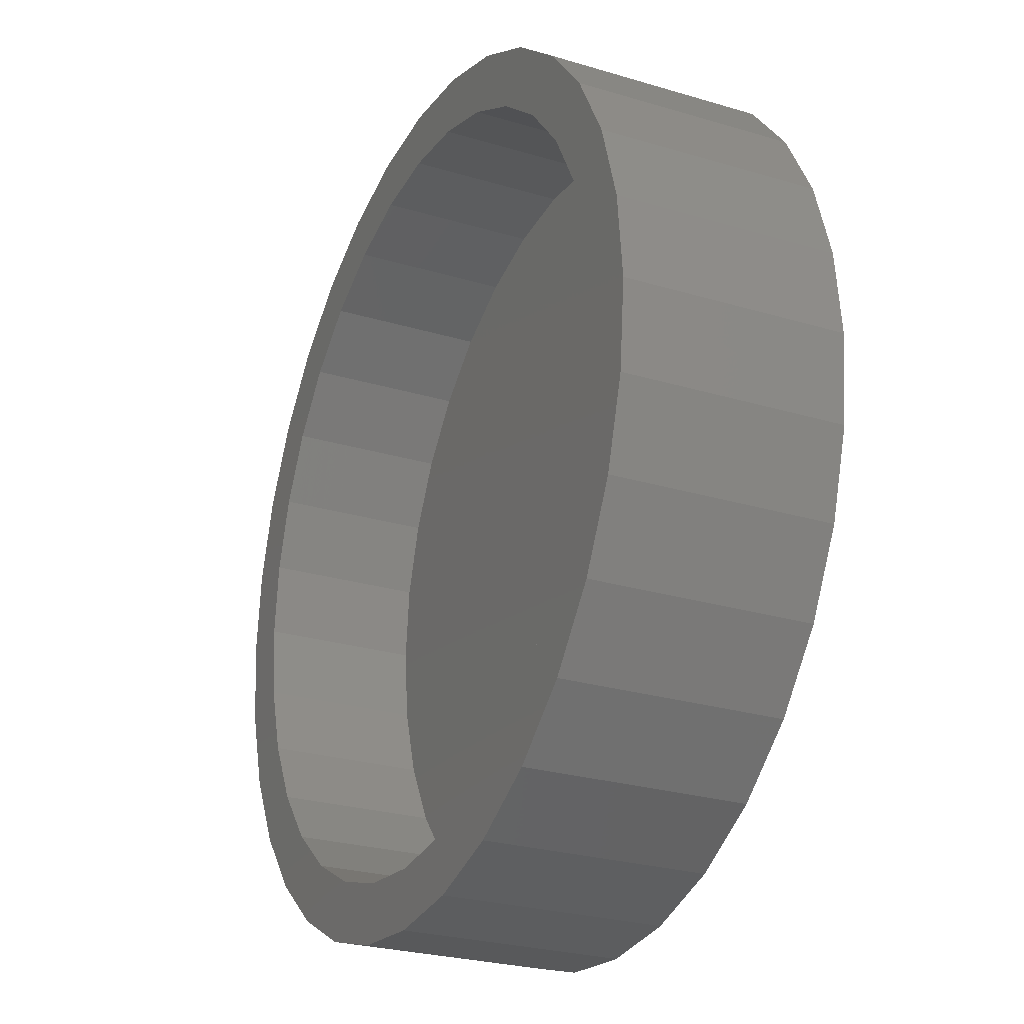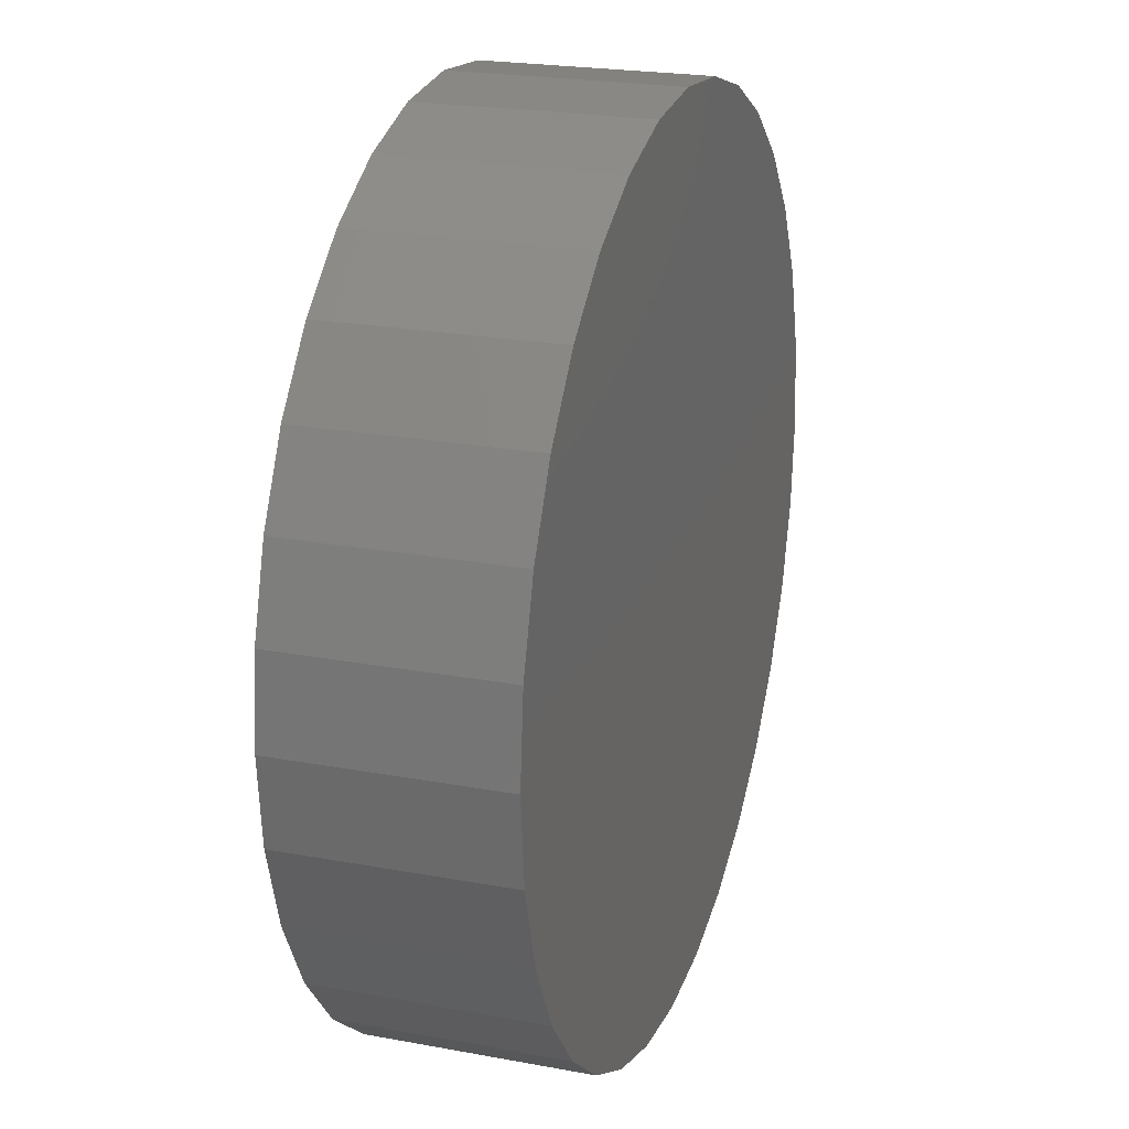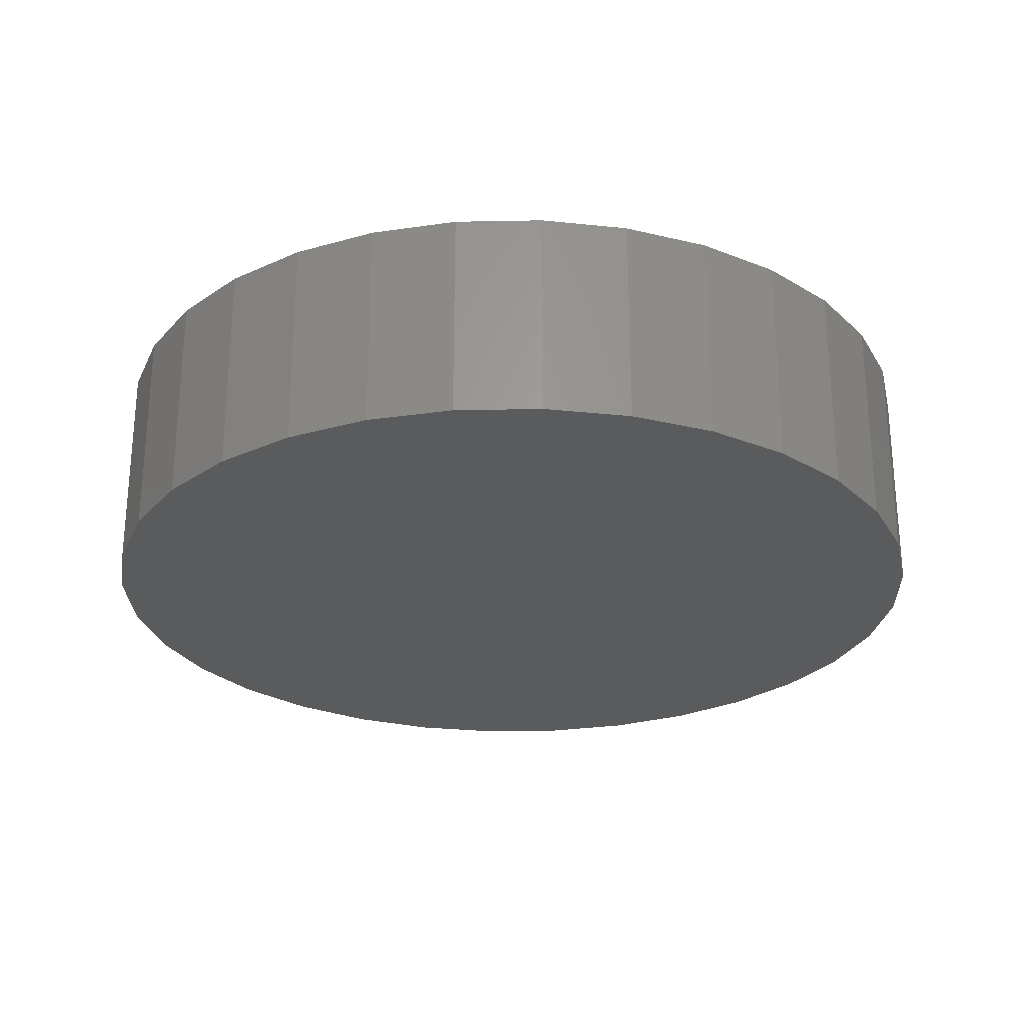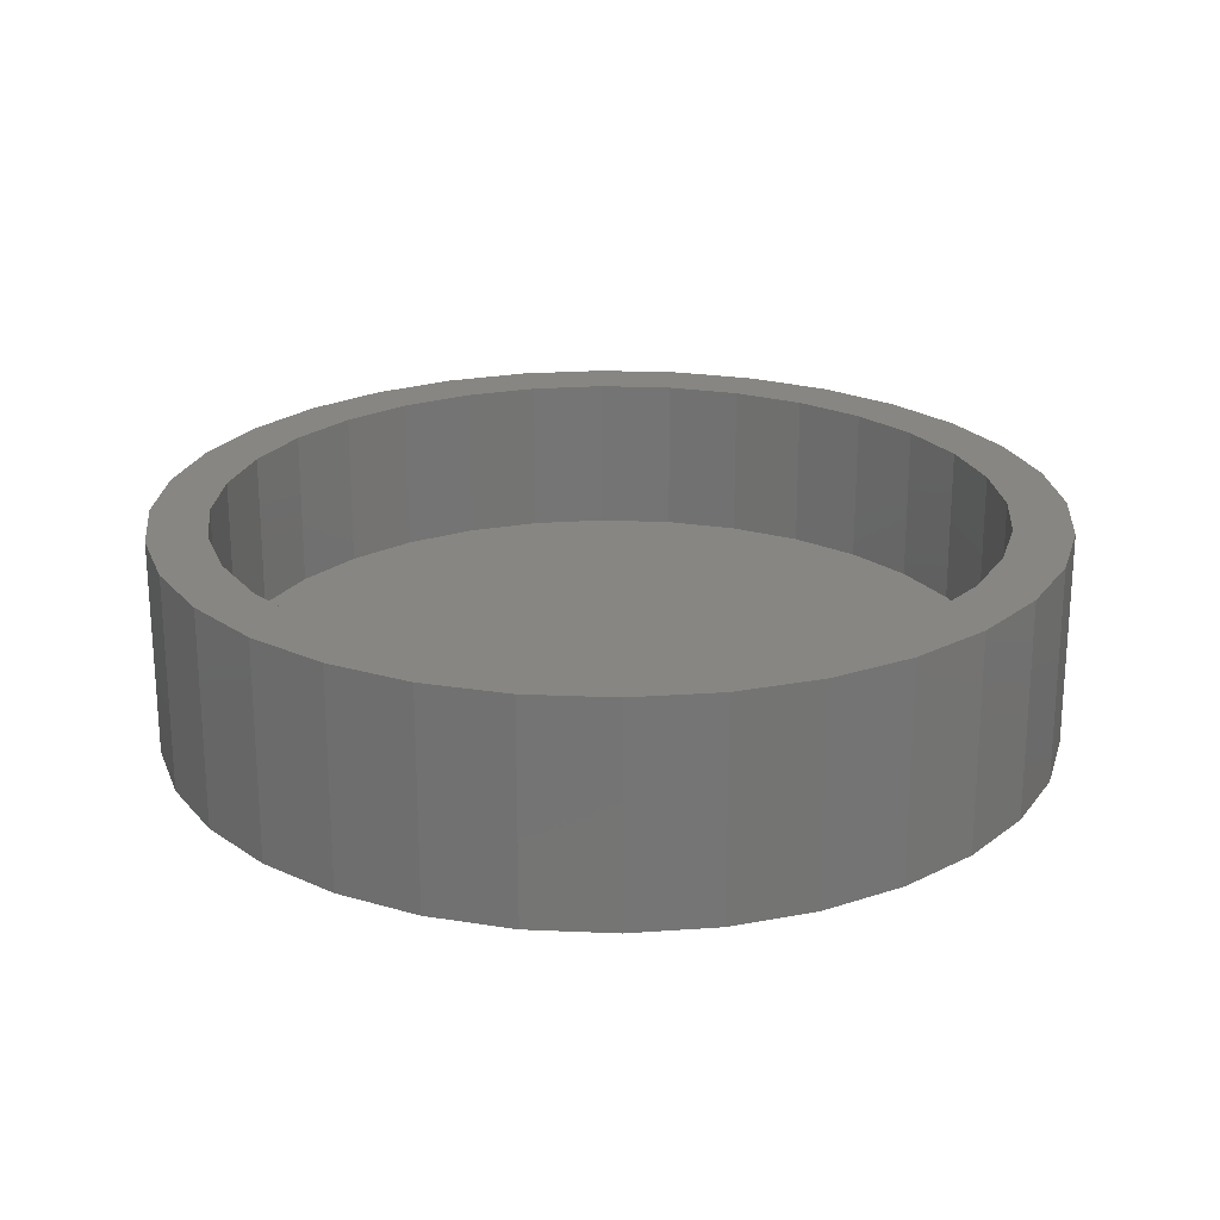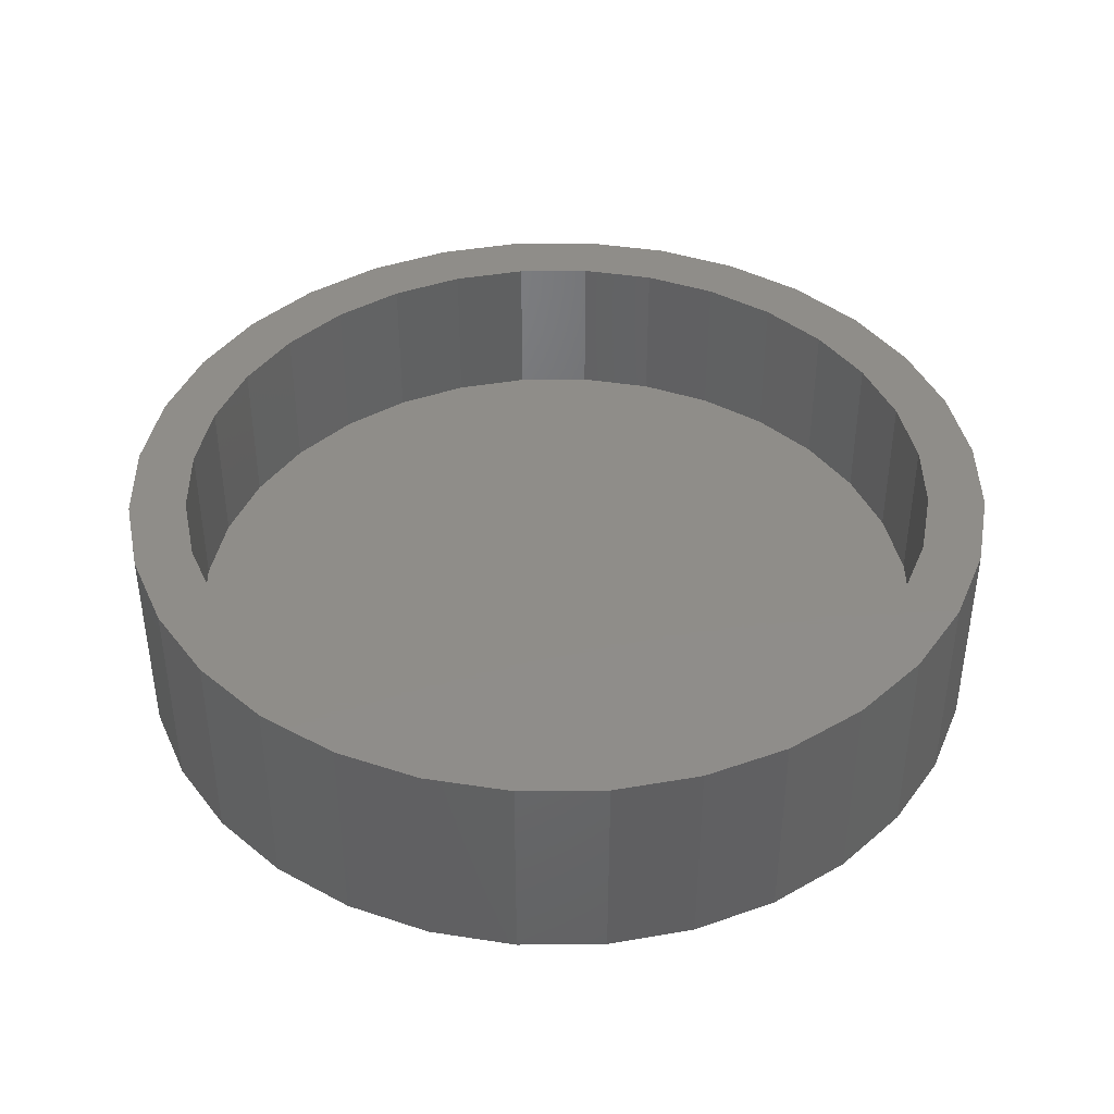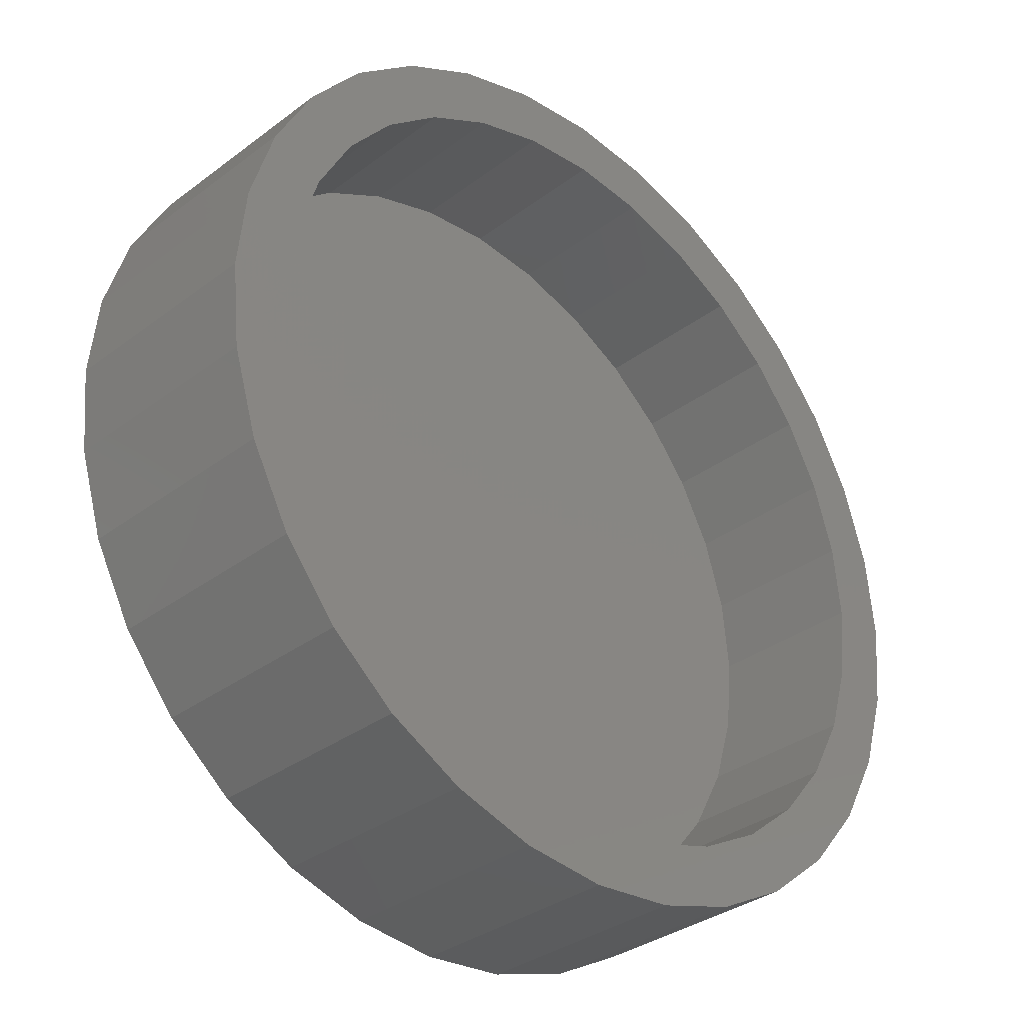
<metadata>
{"format":"stl","ext":"stl","renderer":"f3d","projection":"perspective","resolution":1024,"background":"white","views":[{"elev":-26.1,"azim":-115.5,"up":"+Z"},{"elev":22.3,"azim":-72.1,"up":"+Z"},{"elev":-26.3,"azim":-116.4,"up":"+Y"},{"elev":22.6,"azim":9.9,"up":"+Y"},{"elev":41.4,"azim":-175.0,"up":"+Y"},{"elev":-33.8,"azim":135.5,"up":"+Z"}]}
</metadata>
<code>
# stl→obj: 128 verts, 252 faces
v -0.2428 5.543e-17 0.6053
v 0.007895 8.327e-17 0.5692
v -0.1032 7.094e-17 0.5583
v -0.3561 4.285e-17 0.5448
v -0.518 2.488e-17 0.2178
v -0.5974 1.606e-17 0.2507
v -0.4654 3.072e-17 0.3163
v -0.1199 6.908e-17 -0.6426
v -0.2428 5.543e-17 -0.6053
v 0.007895 8.327e-17 -0.6552
v 0.1189 9.56e-17 0.5583
v 0.2586 1.111e-16 0.6053
v 0.2586 1.111e-16 -0.6053
v 0.1357 9.746e-17 -0.6426
v 0.1357 9.746e-17 0.6426
v 0.007895 8.327e-17 0.6552
v -0.1199 6.908e-17 0.6426
v -0.2099 5.908e-17 0.5259
v -0.3084 4.816e-17 0.4733
v -0.4554 3.183e-17 0.4633
v -0.3946 3.858e-17 0.4025
v -0.5369 2.279e-17 0.364
v -0.3946 3.858e-17 -0.4025
v -0.5369 2.279e-17 -0.364
v -0.4654 3.072e-17 -0.3163
v -0.5974 1.606e-17 -0.2507
v -0.518 2.488e-17 -0.2178
v -0.6347 1.192e-17 -0.1278
v -0.5504 2.128e-17 -0.1111
v -0.6473 1.053e-17 3.649e-16
v -0.5613 2.007e-17 5.816e-17
v -0.6347 1.192e-17 0.1278
v -0.5504 2.128e-17 0.1111
v -0.3084 4.816e-17 -0.4733
v -0.4554 3.183e-17 -0.4633
v -0.2099 5.908e-17 -0.5259
v -0.3561 4.285e-17 -0.5448
v -0.1032 7.094e-17 -0.5583
v 0.3719 1.237e-16 -0.5448
v 0.1189 9.56e-17 -0.5583
v 0.007895 8.327e-17 -0.5692
v 0.5338 1.417e-16 0.2178
v 0.4812 1.358e-16 0.3163
v 0.6132 1.505e-16 0.2507
v 0.4104 1.28e-16 0.4025
v 0.5527 1.437e-16 0.364
v 0.3241 1.184e-16 0.4733
v 0.4712 1.347e-16 0.4633
v 0.2257 1.075e-16 0.5259
v 0.3719 1.237e-16 0.5448
v 0.4104 1.28e-16 -0.4025
v 0.4812 1.358e-16 -0.3163
v 0.5527 1.437e-16 -0.364
v 0.5338 1.417e-16 -0.2178
v 0.6132 1.505e-16 -0.2507
v 0.5662 1.453e-16 -0.1111
v 0.6505 1.546e-16 -0.1278
v 0.5771 1.465e-16 -8.126e-17
v 0.6631 1.56e-16 -8.289e-16
v 0.5662 1.453e-16 0.1111
v 0.6505 1.546e-16 0.1278
v 0.2257 1.075e-16 -0.5259
v 0.3241 1.184e-16 -0.4733
v 0.4712 1.347e-16 -0.4633
v 0.1189 -0.2344 -0.5583
v 0.2257 -0.2344 -0.5259
v 0.3241 -0.2344 -0.4733
v 0.4104 -0.2344 -0.4025
v 0.4812 -0.2344 -0.3163
v 0.5338 -0.2344 -0.2178
v 0.5662 -0.2344 -0.1111
v 0.5771 -0.2344 -8.126e-17
v 0.007895 -0.2344 -0.5692
v -0.1032 -0.2344 -0.5583
v -0.2099 -0.2344 -0.5259
v -0.3084 -0.2344 -0.4733
v -0.3946 -0.2344 -0.4025
v -0.4654 -0.2344 -0.3163
v -0.518 -0.2344 -0.2178
v -0.5504 -0.2344 -0.1111
v -0.5613 -0.2344 5.816e-17
v -0.1032 -0.2344 0.5583
v -0.2099 -0.2344 0.5259
v -0.3084 -0.2344 0.4733
v -0.3946 -0.2344 0.4025
v -0.4654 -0.2344 0.3163
v -0.518 -0.2344 0.2178
v -0.5504 -0.2344 0.1111
v 0.007895 -0.2344 0.5692
v 0.1189 -0.2344 0.5583
v 0.2257 -0.2344 0.5259
v 0.3241 -0.2344 0.4733
v 0.4104 -0.2344 0.4025
v 0.4812 -0.2344 0.3163
v 0.5338 -0.2344 0.2178
v 0.5662 -0.2344 0.1111
v 0.6631 -0.3203 -8.653e-17
v 0.6505 -0.3203 -0.1278
v 0.6132 -0.3203 -0.2507
v 0.5527 -0.3203 -0.364
v 0.4712 -0.3203 -0.4633
v 0.3719 -0.3203 -0.5448
v 0.2586 -0.3203 -0.6053
v 0.1357 -0.3203 -0.6426
v 0.007895 -0.3203 -0.6552
v -0.1199 -0.3203 -0.6426
v -0.2428 -0.3203 -0.6053
v -0.3561 -0.3203 -0.5448
v -0.4554 -0.3203 -0.4633
v -0.5369 -0.3203 -0.364
v -0.5974 -0.3203 -0.2507
v -0.6347 -0.3203 -0.1278
v -0.6473 -0.3203 3.649e-16
v -0.6347 -0.3203 0.1278
v -0.5974 -0.3203 0.2507
v -0.5369 -0.3203 0.364
v -0.4554 -0.3203 0.4633
v -0.3561 -0.3203 0.5448
v -0.2428 -0.3203 0.6053
v -0.1199 -0.3203 0.6426
v 0.007895 -0.3203 0.6552
v 0.1357 -0.3203 0.6426
v 0.2586 -0.3203 0.6053
v 0.3719 -0.3203 0.5448
v 0.4712 -0.3203 0.4633
v 0.5527 -0.3203 0.364
v 0.6132 -0.3203 0.2507
v 0.6505 -0.3203 0.1278
f 1 2 3
f 3 4 1
f 5 6 7
f 8 9 10
f 11 2 12
f 13 14 10
f 12 2 15
f 15 2 16
f 2 1 16
f 16 1 17
f 3 18 4
f 4 18 19
f 4 19 20
f 20 19 21
f 20 21 22
f 22 21 7
f 22 7 6
f 23 24 25
f 25 24 26
f 25 26 27
f 27 26 28
f 27 28 29
f 29 28 30
f 29 30 31
f 31 30 32
f 31 32 33
f 33 32 6
f 33 6 5
f 34 24 23
f 24 34 35
f 35 34 36
f 35 36 37
f 37 36 38
f 37 38 9
f 39 13 40
f 40 13 10
f 40 10 41
f 41 10 9
f 41 9 38
f 42 43 44
f 44 43 45
f 44 45 46
f 46 45 47
f 46 47 48
f 48 47 49
f 48 49 50
f 50 49 11
f 50 11 12
f 51 52 53
f 53 52 54
f 53 54 55
f 55 54 56
f 55 56 57
f 57 56 58
f 57 58 59
f 59 58 60
f 59 60 61
f 61 60 42
f 61 42 44
f 40 62 39
f 39 62 63
f 39 63 64
f 64 63 51
f 64 51 53
f 41 65 40
f 40 65 66
f 40 66 62
f 62 66 67
f 62 67 63
f 63 67 68
f 63 68 51
f 51 68 69
f 51 69 52
f 52 69 70
f 52 70 54
f 54 70 71
f 54 71 56
f 56 71 72
f 56 72 58
f 65 41 73
f 73 41 38
f 73 38 74
f 74 38 36
f 74 36 75
f 75 36 34
f 75 34 76
f 76 34 23
f 76 23 77
f 77 23 25
f 77 25 78
f 78 25 27
f 78 27 79
f 79 27 29
f 79 29 80
f 80 29 31
f 80 31 81
f 2 82 3
f 3 82 83
f 3 83 18
f 18 83 84
f 18 84 19
f 19 84 85
f 19 85 21
f 21 85 86
f 21 86 7
f 7 86 87
f 7 87 5
f 5 87 88
f 5 88 33
f 33 88 81
f 33 81 31
f 82 2 89
f 89 2 11
f 89 11 90
f 90 11 49
f 90 49 91
f 91 49 47
f 91 47 92
f 92 47 45
f 92 45 93
f 93 45 43
f 93 43 94
f 94 43 42
f 94 42 95
f 95 42 60
f 95 60 96
f 96 60 58
f 96 58 72
f 59 97 57
f 57 97 98
f 57 98 55
f 55 98 99
f 55 99 53
f 53 99 100
f 53 100 64
f 64 100 101
f 64 101 39
f 39 101 102
f 39 102 13
f 13 102 103
f 13 103 14
f 14 103 104
f 14 104 10
f 10 104 105
f 10 105 8
f 8 105 106
f 8 106 9
f 9 106 107
f 9 107 37
f 37 107 108
f 37 108 35
f 35 108 109
f 35 109 24
f 24 109 110
f 24 110 26
f 26 110 111
f 26 111 28
f 28 111 112
f 28 112 30
f 30 112 113
f 30 113 32
f 32 113 114
f 32 114 6
f 6 114 115
f 6 115 22
f 22 115 116
f 22 116 20
f 20 116 117
f 20 117 4
f 4 117 118
f 4 118 1
f 1 118 119
f 1 119 17
f 17 119 120
f 17 120 16
f 16 120 121
f 16 121 15
f 15 121 122
f 15 122 12
f 12 122 123
f 12 123 50
f 50 123 124
f 50 124 48
f 48 124 125
f 48 125 46
f 46 125 126
f 46 126 44
f 44 126 127
f 44 127 61
f 61 127 128
f 61 128 59
f 59 128 97
f 120 122 121
f 122 120 123
f 123 120 119
f 123 119 124
f 124 119 118
f 124 118 125
f 125 118 117
f 125 117 126
f 126 117 116
f 126 116 127
f 127 116 115
f 127 115 128
f 128 115 114
f 128 114 97
f 97 114 113
f 97 113 98
f 98 113 112
f 98 112 99
f 99 112 111
f 99 111 100
f 100 111 110
f 100 110 101
f 101 110 109
f 101 109 102
f 102 109 108
f 102 108 103
f 103 108 107
f 103 107 104
f 104 107 106
f 104 106 105
f 71 96 72
f 81 88 80
f 80 88 87
f 80 87 79
f 79 87 86
f 79 86 78
f 78 86 85
f 78 85 77
f 77 85 84
f 77 84 76
f 76 84 83
f 76 83 75
f 75 83 82
f 75 82 74
f 74 82 89
f 74 89 73
f 73 89 90
f 73 90 65
f 65 90 91
f 65 91 66
f 66 91 92
f 66 92 67
f 67 92 93
f 67 93 68
f 68 93 94
f 68 94 69
f 69 94 95
f 69 95 70
f 70 95 96
f 70 96 71

</code>
